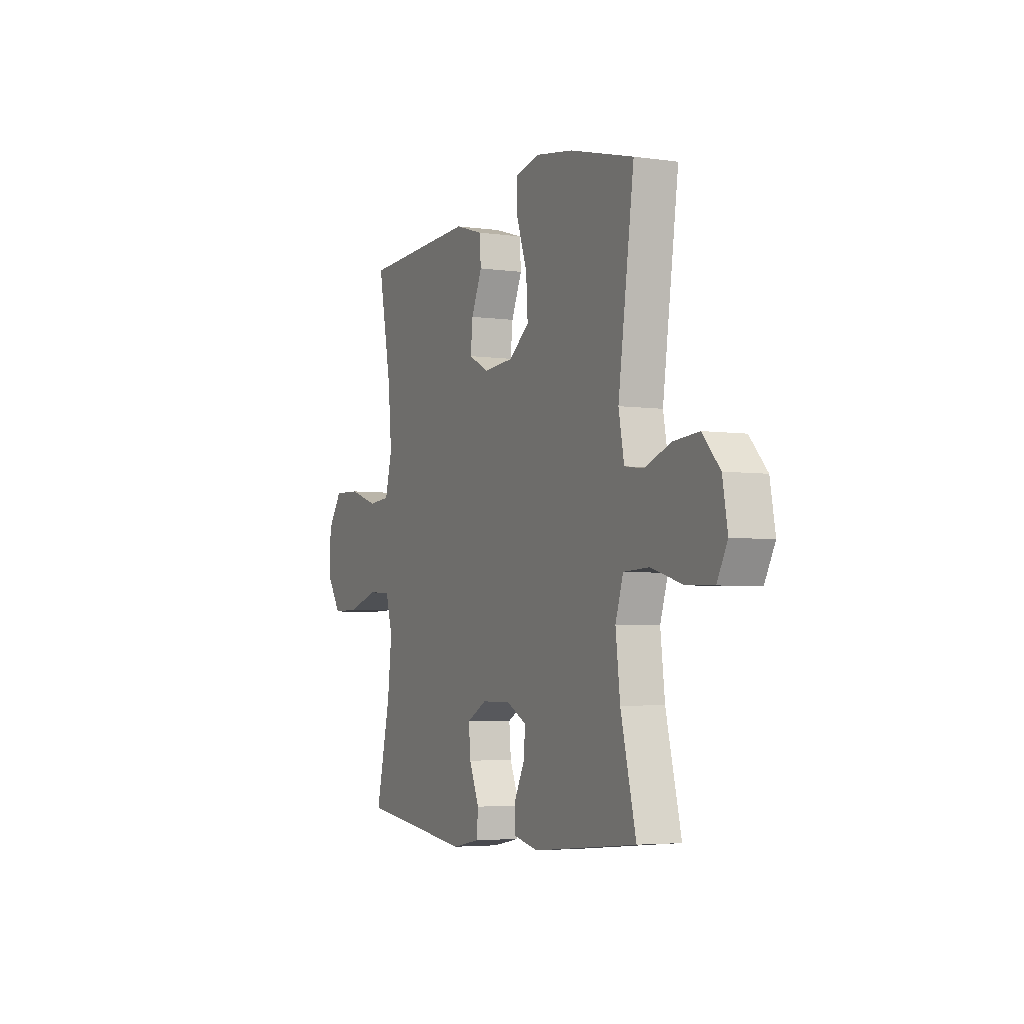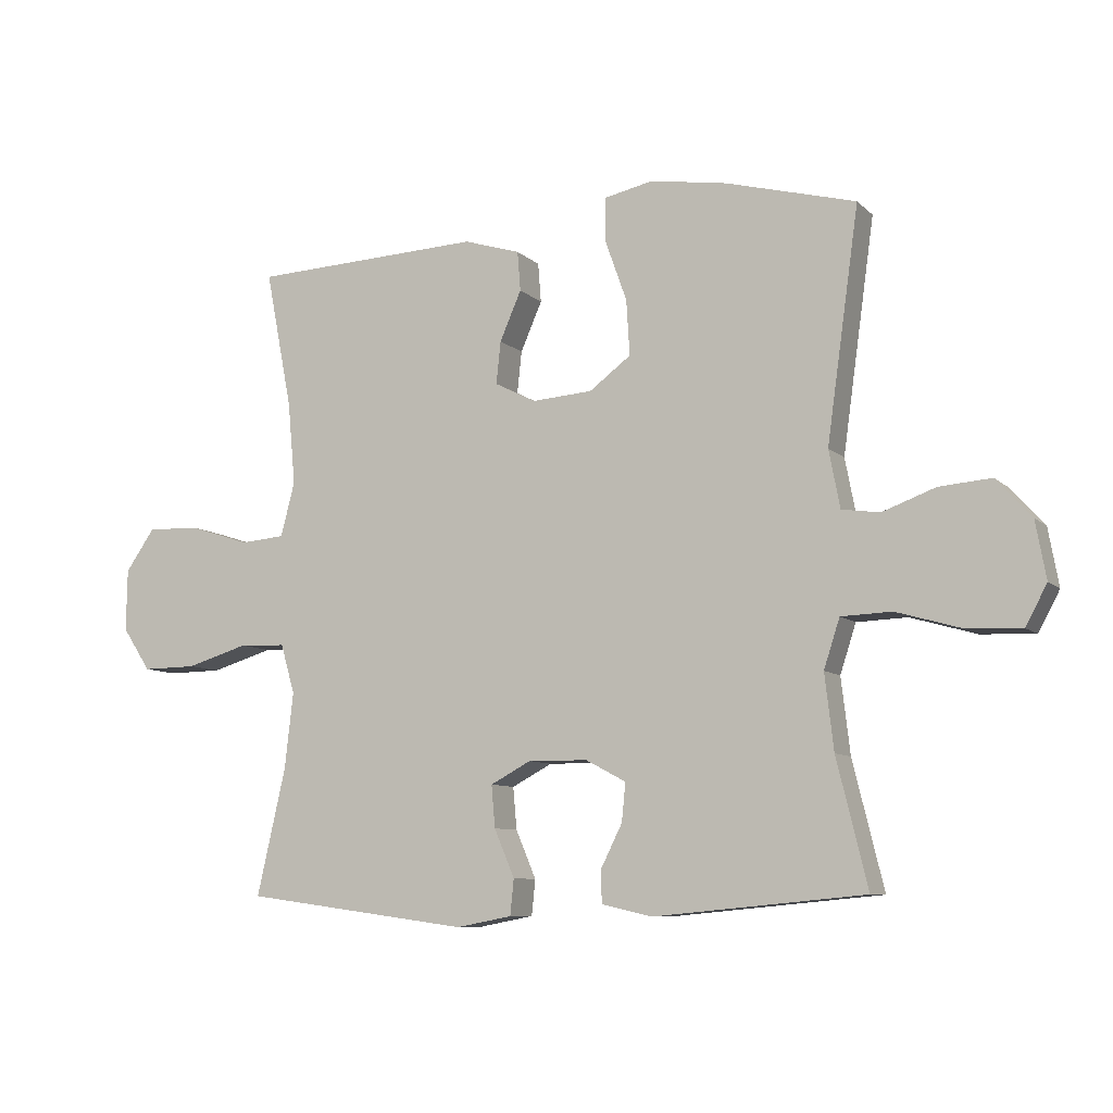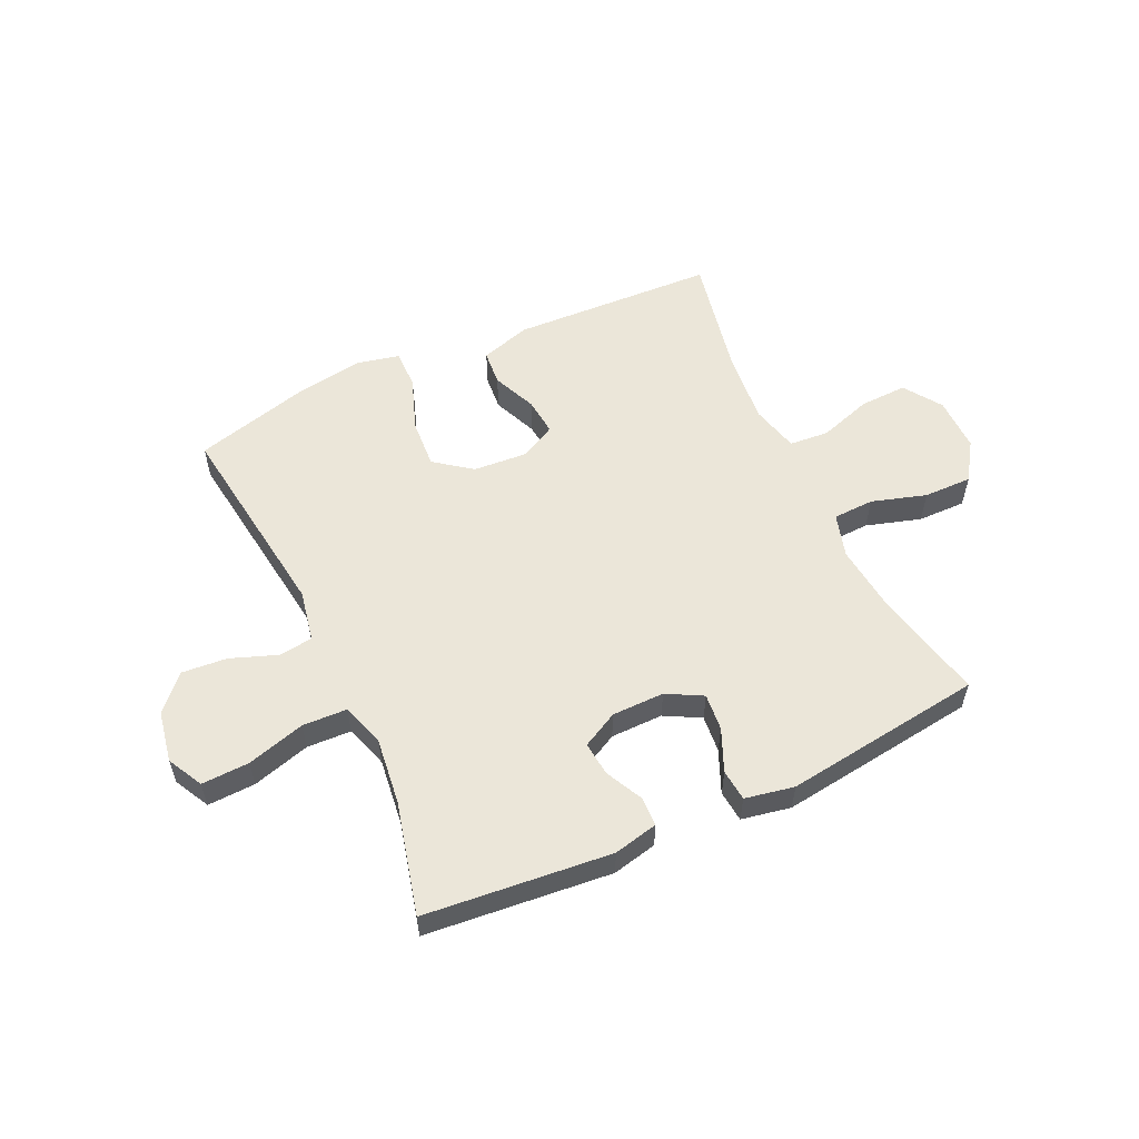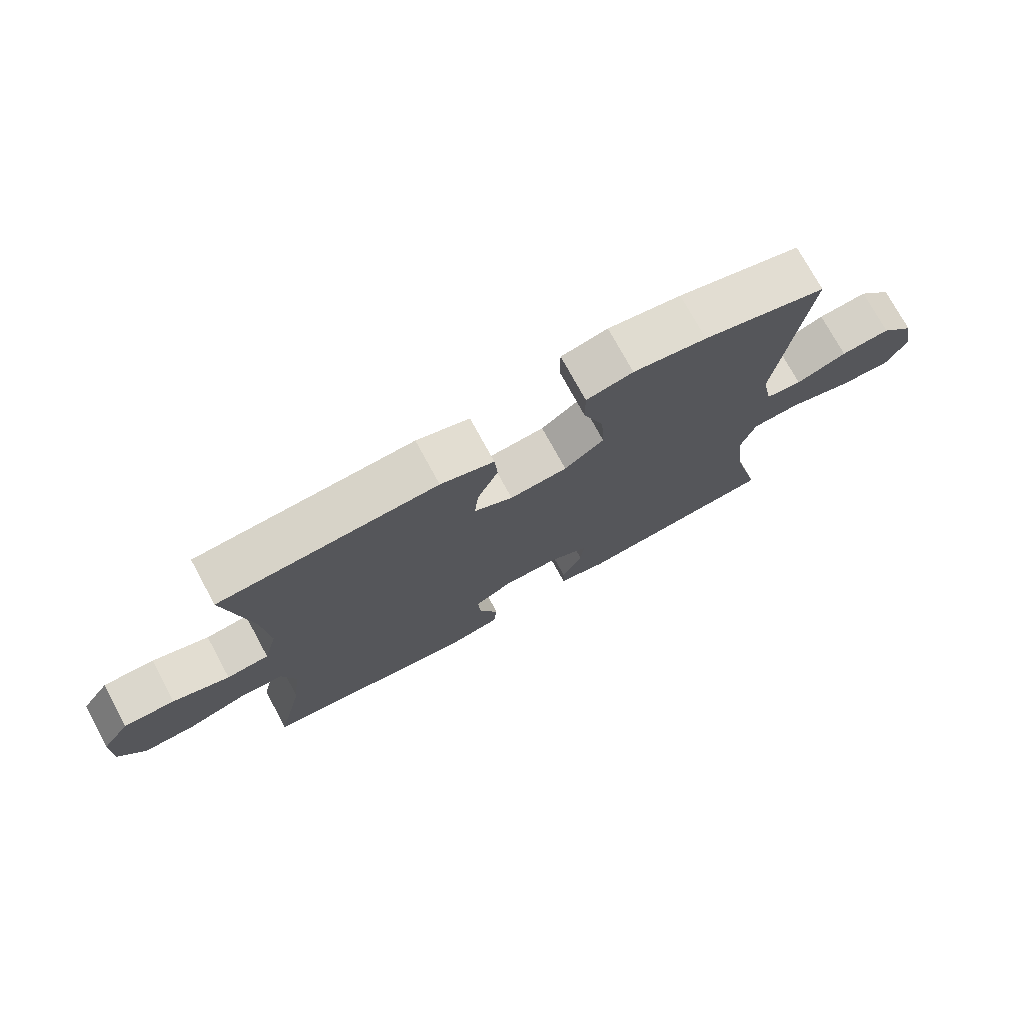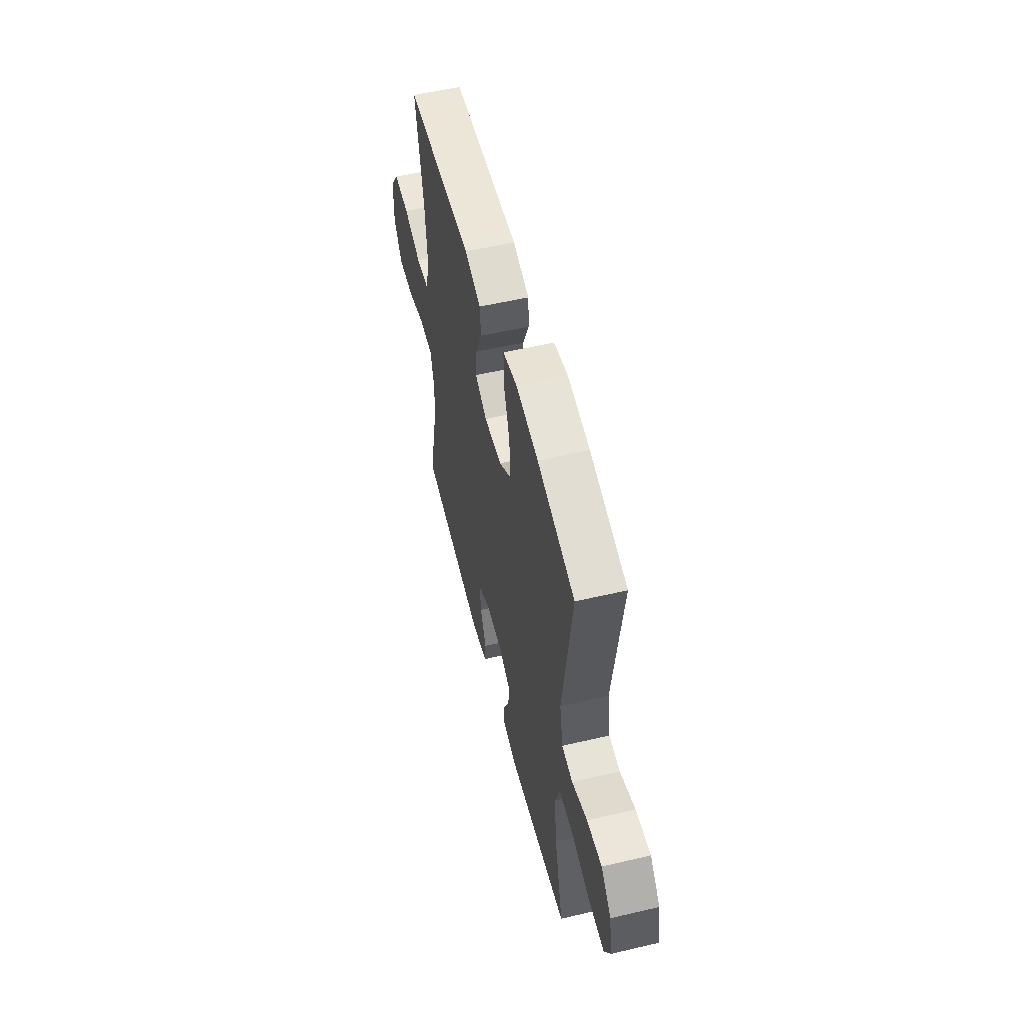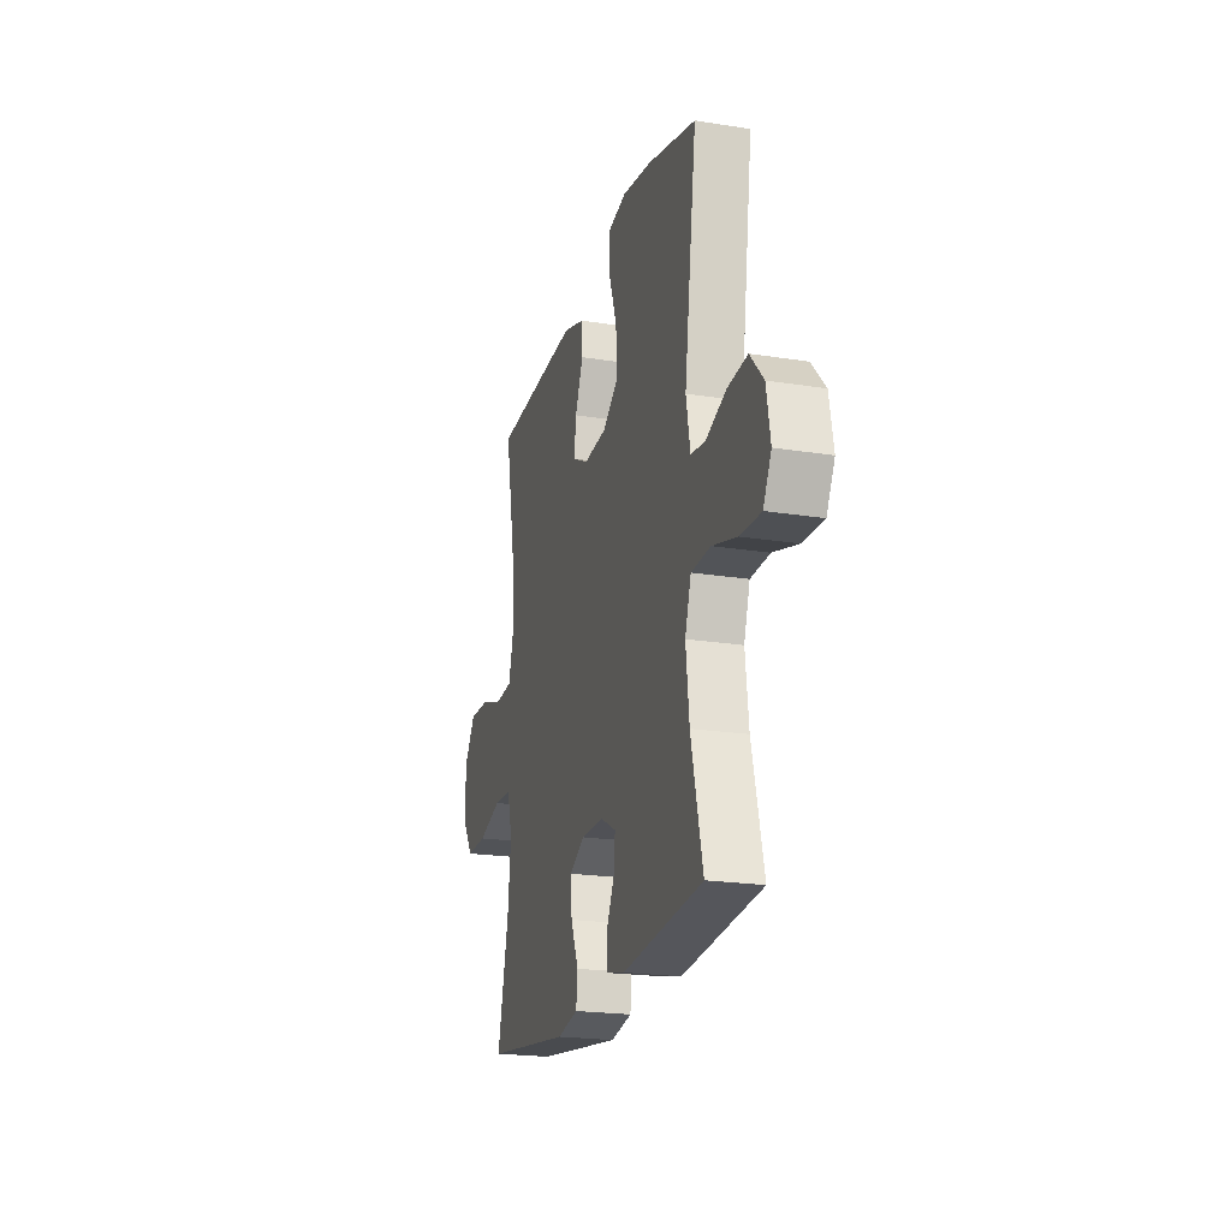
<metadata>
{"format":"obj","ext":"obj","renderer":"f3d","projection":"perspective","resolution":1024,"background":"white","views":[{"elev":-4.3,"azim":64.9,"up":"+Z"},{"elev":-8.4,"azim":24.9,"up":"+Z"},{"elev":56.6,"azim":155.2,"up":"+Y"},{"elev":74.5,"azim":-28.5,"up":"+Z"},{"elev":54.6,"azim":76.0,"up":"+Z"},{"elev":-21.1,"azim":74.1,"up":"+Z"}]}
</metadata>
<code>
o path1020
v 0.4542 0.0375 -0.3008
v 0.4402 0.0375 -0.1824
v 0.4651 0.0375 -0.1056
v 0.5445 0.0375 -0.1025
v 0.6476 0.0375 -0.1322
v 0.7325 0.0375 -0.1356
v 0.7659 0.0375 -0.0729
v 0.7495 0.0375 0.01758
v 0.6941 0.0375 0.07826
v 0.6129 0.0375 0.07165
v 0.5293 0.0375 0.04086
v 0.4697 0.0375 0.04916
v 0.4523 0.0375 0.1398
v 0.5028 0.0375 0.503
v 0.2992 0.0375 0.557
v 0.1783 0.0375 0.5763
v 0.1014 0.0375 0.5596
v 0.1016 0.0375 0.4908
v 0.1357 0.0375 0.3952
v 0.141 0.0375 0.3084
v 0.07573 0.0375 0.2595
v -0.01955 0.0375 0.2526
v -0.08369 0.0375 0.2856
v -0.07665 0.0375 0.352
v -0.04283 0.0375 0.4296
v -0.04775 0.0375 0.4917
v -0.1365 0.0375 0.519
v -0.4989 0.0375 0.503
v -0.457 0.0375 0.2868
v -0.4451 0.0375 0.1572
v -0.4672 0.0375 0.07212
v -0.5371 0.0375 0.06634
v -0.6309 0.0375 0.09649
v -0.715 0.0375 0.09959
v -0.7611 0.0375 0.03311
v -0.7626 0.0375 -0.06376
v -0.7181 0.0375 -0.1314
v -0.6323 0.0375 -0.1303
v -0.5352 0.0375 -0.1008
v -0.4625 0.0375 -0.1036
v -0.4403 0.0375 -0.1806
v -0.4536 0.0375 -0.2996
v -0.4989 0.0375 -0.4989
v -0.1445 0.0375 -0.5463
v -0.0573 0.0375 -0.5297
v -0.05149 0.0375 -0.4739
v -0.08332 0.0375 -0.3989
v -0.08908 0.0375 -0.333
v -0.02566 0.0375 -0.2991
v 0.06765 0.0375 -0.3001
v 0.131 0.0375 -0.3337
v 0.1248 0.0375 -0.394
v 0.09119 0.0375 -0.4613
v 0.09245 0.0375 -0.5123
v 0.1717 0.0375 -0.5303
v 0.5028 0.0375 -0.4989
v 0.4542 -0.0375 -0.3008
v 0.4402 -0.0375 -0.1824
v 0.4651 -0.0375 -0.1056
v 0.5445 -0.0375 -0.1025
v 0.6476 -0.0375 -0.1322
v 0.7325 -0.0375 -0.1356
v 0.7659 -0.0375 -0.0729
v 0.7495 -0.0375 0.01758
v 0.6941 -0.0375 0.07826
v 0.6129 -0.0375 0.07165
v 0.5293 -0.0375 0.04086
v 0.4697 -0.0375 0.04916
v 0.4523 -0.0375 0.1398
v 0.5028 -0.0375 0.503
v 0.2992 -0.0375 0.557
v 0.1783 -0.0375 0.5763
v 0.1014 -0.0375 0.5596
v 0.1016 -0.0375 0.4908
v 0.1357 -0.0375 0.3952
v 0.141 -0.0375 0.3084
v 0.07573 -0.0375 0.2595
v -0.01955 -0.0375 0.2526
v -0.08369 -0.0375 0.2856
v -0.07665 -0.0375 0.352
v -0.04283 -0.0375 0.4296
v -0.04775 -0.0375 0.4917
v -0.1365 -0.0375 0.519
v -0.4989 -0.0375 0.503
v -0.457 -0.0375 0.2868
v -0.4451 -0.0375 0.1572
v -0.4672 -0.0375 0.07212
v -0.5371 -0.0375 0.06634
v -0.6309 -0.0375 0.09649
v -0.715 -0.0375 0.09959
v -0.7611 -0.0375 0.03311
v -0.7626 -0.0375 -0.06376
v -0.7181 -0.0375 -0.1314
v -0.6323 -0.0375 -0.1303
v -0.5352 -0.0375 -0.1008
v -0.4625 -0.0375 -0.1036
v -0.4403 -0.0375 -0.1806
v -0.4536 -0.0375 -0.2996
v -0.4989 -0.0375 -0.4989
v -0.1445 -0.0375 -0.5463
v -0.0573 -0.0375 -0.5297
v -0.05149 -0.0375 -0.4739
v -0.08332 -0.0375 -0.3989
v -0.08908 -0.0375 -0.333
v -0.02566 -0.0375 -0.2991
v 0.06765 -0.0375 -0.3001
v 0.131 -0.0375 -0.3337
v 0.1248 -0.0375 -0.394
v 0.09119 -0.0375 -0.4613
v 0.09245 -0.0375 -0.5123
v 0.1717 -0.0375 -0.5303
v 0.5028 -0.0375 -0.4989
v 0.7325 0.0375 -0.1356
v 0.7325 0.0375 -0.1356
v 0.7659 0.0375 -0.0729
v 0.7495 0.0375 0.01758
v 0.6941 0.0375 0.07826
v 0.6476 0.0375 -0.1322
v 0.6129 0.0375 0.07165
v 0.5445 0.0375 -0.1025
v 0.5293 0.0375 0.04086
v 0.4651 0.0375 -0.1056
v 0.4651 0.0375 -0.1056
v 0.4697 0.0375 0.04916
v 0.4697 0.0375 0.04916
v 0.5028 0.0375 -0.4989
v 0.5028 0.0375 -0.4989
v 0.4542 0.0375 -0.3008
v 0.4523 0.0375 0.1398
v 0.4402 0.0375 -0.1824
v 0.5028 0.0375 0.503
v 0.5028 0.0375 0.503
v 0.2992 0.0375 0.557
v 0.1783 0.0375 0.5763
v 0.1717 0.0375 -0.5303
v 0.1357 0.0375 0.3952
v 0.141 0.0375 0.3084
v 0.1014 0.0375 0.5596
v 0.1014 0.0375 0.5596
v 0.09245 0.0375 -0.5123
v 0.09245 0.0375 -0.5123
v 0.131 0.0375 -0.3337
v 0.131 0.0375 -0.3337
v 0.1248 0.0375 -0.394
v 0.07573 0.0375 0.2595
v 0.1016 0.0375 0.4908
v 0.06765 0.0375 -0.3001
v 0.09119 0.0375 -0.4613
v -0.01955 0.0375 0.2526
v -0.02566 0.0375 -0.2991
v -0.08369 0.0375 0.2856
v -0.08369 0.0375 0.2856
v -0.08908 0.0375 -0.333
v -0.08908 0.0375 -0.333
v -0.07665 0.0375 0.352
v -0.04283 0.0375 0.4296
v -0.04775 0.0375 0.4917
v -0.04775 0.0375 0.4917
v -0.1365 0.0375 0.519
v -0.0573 0.0375 -0.5297
v -0.0573 0.0375 -0.5297
v -0.05149 0.0375 -0.4739
v -0.08332 0.0375 -0.3989
v -0.1445 0.0375 -0.5463
v -0.4989 0.0375 -0.4989
v -0.4989 0.0375 -0.4989
v -0.4403 0.0375 -0.1806
v -0.4536 0.0375 -0.2996
v -0.4625 0.0375 -0.1036
v -0.4625 0.0375 -0.1036
v -0.4451 0.0375 0.1572
v -0.4672 0.0375 0.07212
v -0.4672 0.0375 0.07212
v -0.457 0.0375 0.2868
v -0.5352 0.0375 -0.1008
v -0.5371 0.0375 0.06634
v -0.4989 0.0375 0.503
v -0.4989 0.0375 0.503
v -0.6323 0.0375 -0.1303
v -0.6309 0.0375 0.09649
v -0.715 0.0375 0.09959
v -0.7181 0.0375 -0.1314
v -0.7611 0.0375 0.03311
v -0.7626 0.0375 -0.06376
v 0.7325 -0.0375 -0.1356
v 0.7325 -0.0375 -0.1356
v 0.7659 -0.0375 -0.0729
v 0.7495 -0.0375 0.01758
v 0.6941 -0.0375 0.07826
v 0.6476 -0.0375 -0.1322
v 0.6129 -0.0375 0.07165
v 0.5445 -0.0375 -0.1025
v 0.5293 -0.0375 0.04086
v 0.4651 -0.0375 -0.1056
v 0.4651 -0.0375 -0.1056
v 0.4697 -0.0375 0.04916
v 0.4697 -0.0375 0.04916
v 0.5028 -0.0375 -0.4989
v 0.5028 -0.0375 -0.4989
v 0.4542 -0.0375 -0.3008
v 0.4523 -0.0375 0.1398
v 0.4402 -0.0375 -0.1824
v 0.5028 -0.0375 0.503
v 0.5028 -0.0375 0.503
v 0.2992 -0.0375 0.557
v 0.1783 -0.0375 0.5763
v 0.1717 -0.0375 -0.5303
v 0.1357 -0.0375 0.3952
v 0.141 -0.0375 0.3084
v 0.1014 -0.0375 0.5596
v 0.1014 -0.0375 0.5596
v 0.09245 -0.0375 -0.5123
v 0.09245 -0.0375 -0.5123
v 0.131 -0.0375 -0.3337
v 0.131 -0.0375 -0.3337
v 0.1248 -0.0375 -0.394
v 0.07573 -0.0375 0.2595
v 0.1016 -0.0375 0.4908
v 0.06765 -0.0375 -0.3001
v 0.09119 -0.0375 -0.4613
v -0.01955 -0.0375 0.2526
v -0.02566 -0.0375 -0.2991
v -0.08369 -0.0375 0.2856
v -0.08369 -0.0375 0.2856
v -0.08908 -0.0375 -0.333
v -0.08908 -0.0375 -0.333
v -0.07665 -0.0375 0.352
v -0.04283 -0.0375 0.4296
v -0.04775 -0.0375 0.4917
v -0.04775 -0.0375 0.4917
v -0.1365 -0.0375 0.519
v -0.0573 -0.0375 -0.5297
v -0.0573 -0.0375 -0.5297
v -0.05149 -0.0375 -0.4739
v -0.08332 -0.0375 -0.3989
v -0.1445 -0.0375 -0.5463
v -0.4989 -0.0375 -0.4989
v -0.4989 -0.0375 -0.4989
v -0.4403 -0.0375 -0.1806
v -0.4536 -0.0375 -0.2996
v -0.4625 -0.0375 -0.1036
v -0.4625 -0.0375 -0.1036
v -0.4451 -0.0375 0.1572
v -0.4672 -0.0375 0.07212
v -0.4672 -0.0375 0.07212
v -0.457 -0.0375 0.2868
v -0.5352 -0.0375 -0.1008
v -0.5371 -0.0375 0.06634
v -0.4989 -0.0375 0.503
v -0.4989 -0.0375 0.503
v -0.6323 -0.0375 -0.1303
v -0.6309 -0.0375 0.09649
v -0.715 -0.0375 0.09959
v -0.7181 -0.0375 -0.1314
v -0.7611 -0.0375 0.03311
v -0.7626 -0.0375 -0.06376
f 244 241 221
f 191 190 188
f 217 201 209
f 218 206 210
f 193 194 192
f 236 240 237
f 219 194 217
f 196 194 193
f 252 251 248
f 192 190 191
f 231 228 229
f 217 196 201
f 219 202 194
f 200 216 207
f 231 246 227
f 203 209 201
f 208 206 218
f 214 202 219
f 227 228 231
f 225 240 235
f 214 200 202
f 235 236 234
f 249 246 231
f 254 251 256
f 248 241 244
f 241 222 221
f 198 200 207
f 253 255 252
f 255 251 252
f 206 208 205
f 193 192 191
f 212 207 220
f 205 209 203
f 217 194 196
f 243 244 223
f 220 207 216
f 232 234 236
f 240 225 239
f 187 190 185
f 251 247 248
f 205 208 209
f 222 239 225
f 236 235 240
f 191 188 189
f 221 219 217
f 216 200 214
f 223 244 221
f 222 219 221
f 247 241 248
f 239 222 241
f 256 251 255
f 188 190 187
f 246 223 227
f 243 223 246
f 114 7 63 186
f 7 8 64 63
f 8 9 65 64
f 5 6 62 61
f 9 10 66 65
f 4 5 61 60
f 10 11 67 66
f 123 4 60 195
f 11 125 197 67
f 127 1 57 199
f 12 13 69 68
f 2 3 59 58
f 13 132 204 69
f 1 2 58 57
f 14 15 71 70
f 15 16 72 71
f 55 56 112 111
f 19 20 76 75
f 16 139 211 72
f 141 55 111 213
f 143 52 108 215
f 20 21 77 76
f 18 19 75 74
f 17 18 74 73
f 50 51 107 106
f 53 54 110 109
f 52 53 109 108
f 21 22 78 77
f 49 50 106 105
f 22 152 224 78
f 154 49 105 226
f 24 25 81 80
f 25 158 230 81
f 26 27 83 82
f 161 46 102 233
f 46 47 103 102
f 44 45 101 100
f 23 24 80 79
f 47 48 104 103
f 166 44 100 238
f 41 42 98 97
f 170 41 97 242
f 30 173 245 86
f 29 30 86 85
f 39 40 96 95
f 31 32 88 87
f 178 29 85 250
f 27 28 84 83
f 42 43 99 98
f 38 39 95 94
f 32 33 89 88
f 33 34 90 89
f 37 38 94 93
f 34 35 91 90
f 36 37 93 92
f 35 36 92 91
f 172 149 169
f 119 116 118
f 145 137 129
f 146 138 134
f 121 120 122
f 164 165 168
f 147 145 122
f 124 121 122
f 180 176 179
f 120 119 118
f 159 157 156
f 145 129 124
f 147 122 130
f 128 135 144
f 159 155 174
f 131 129 137
f 136 146 134
f 142 147 130
f 155 159 156
f 153 163 168
f 142 130 128
f 163 162 164
f 177 159 174
f 182 184 179
f 176 172 169
f 169 149 150
f 126 135 128
f 181 180 183
f 183 180 179
f 134 133 136
f 121 119 120
f 140 148 135
f 133 131 137
f 145 124 122
f 171 151 172
f 148 144 135
f 160 164 162
f 168 167 153
f 115 113 118
f 179 176 175
f 133 137 136
f 150 153 167
f 164 168 163
f 119 117 116
f 149 145 147
f 144 142 128
f 151 149 172
f 150 149 147
f 175 176 169
f 167 169 150
f 184 183 179
f 116 115 118
f 174 155 151
f 171 174 151

</code>
